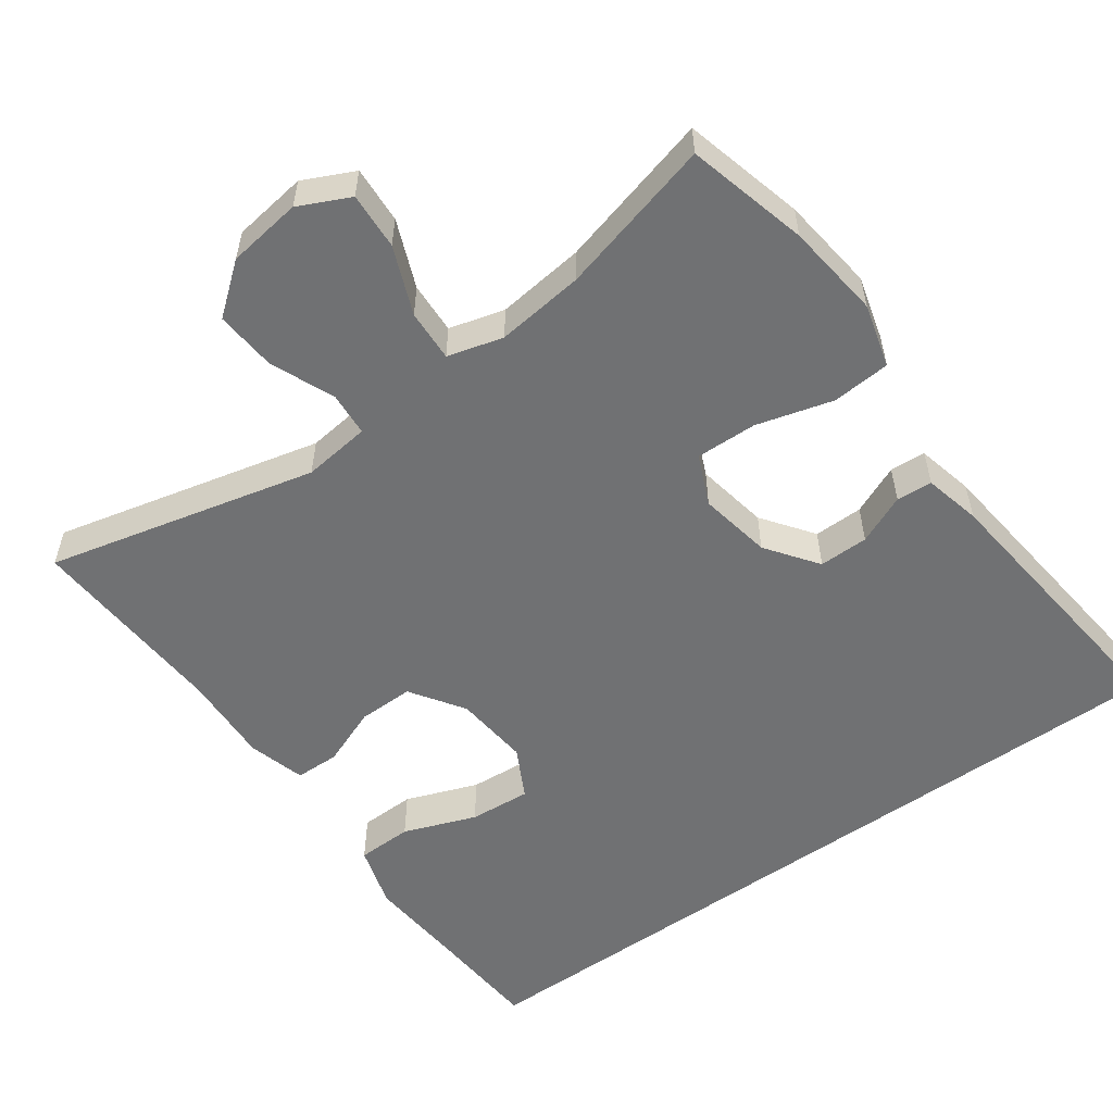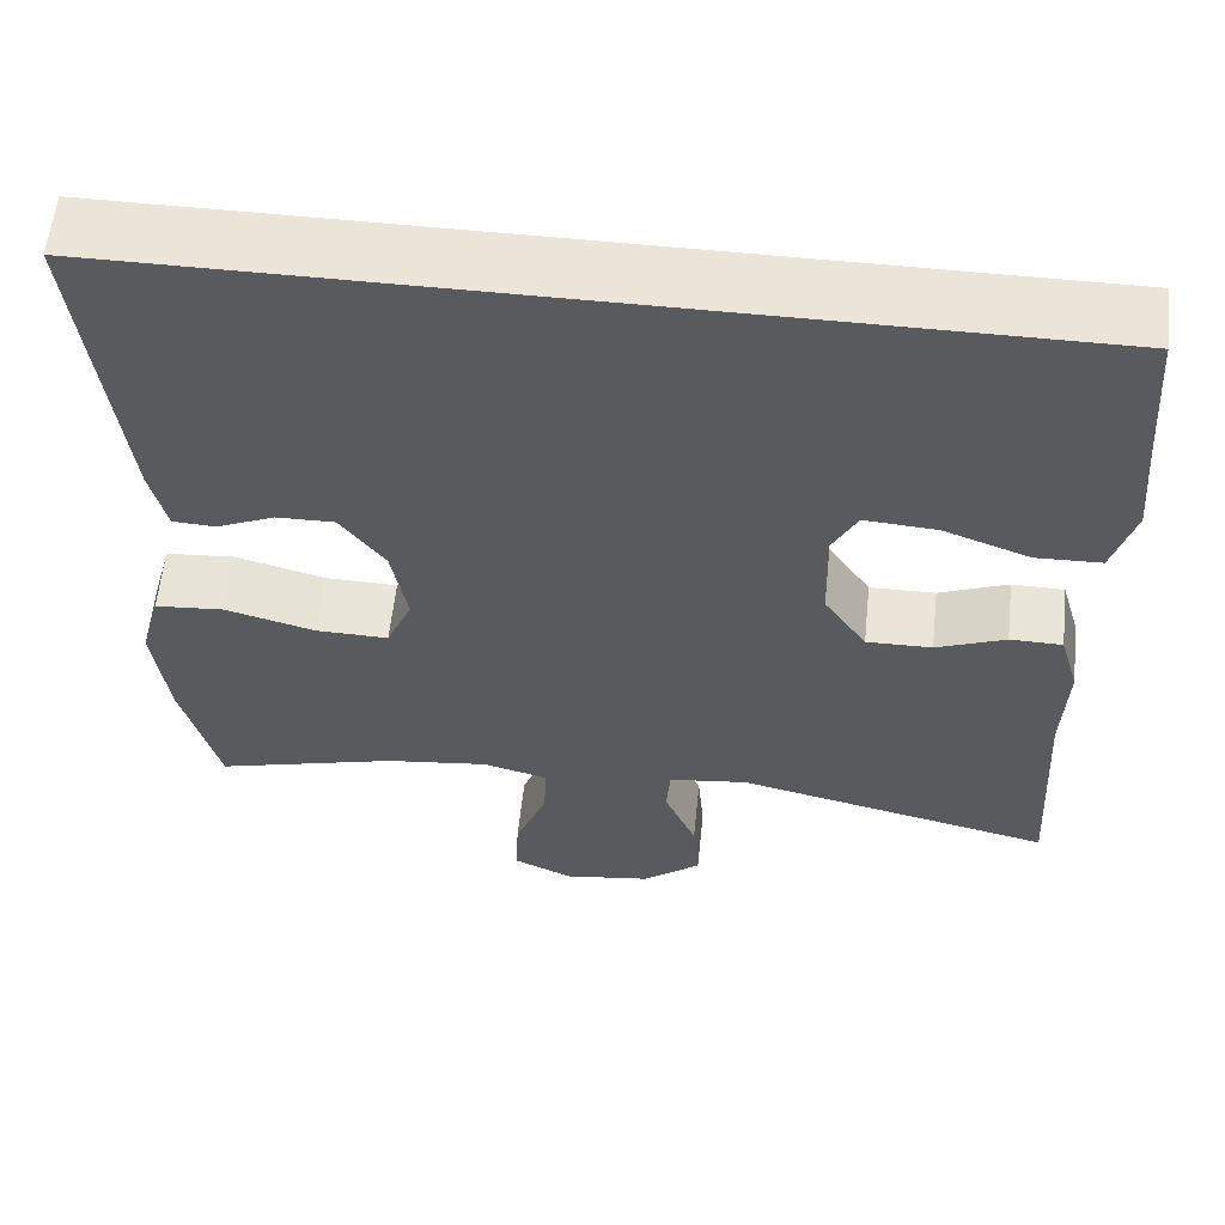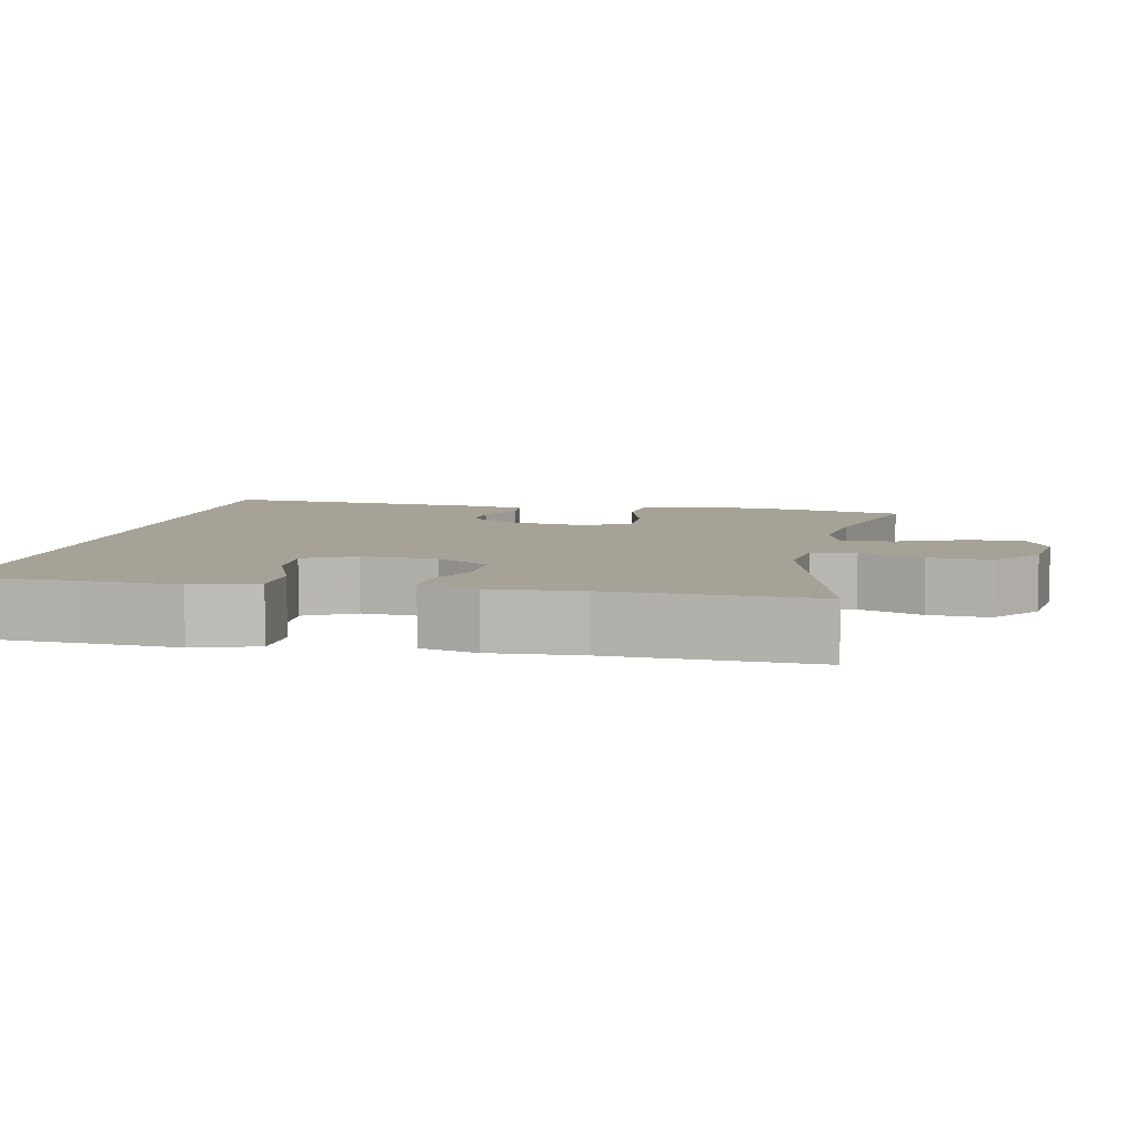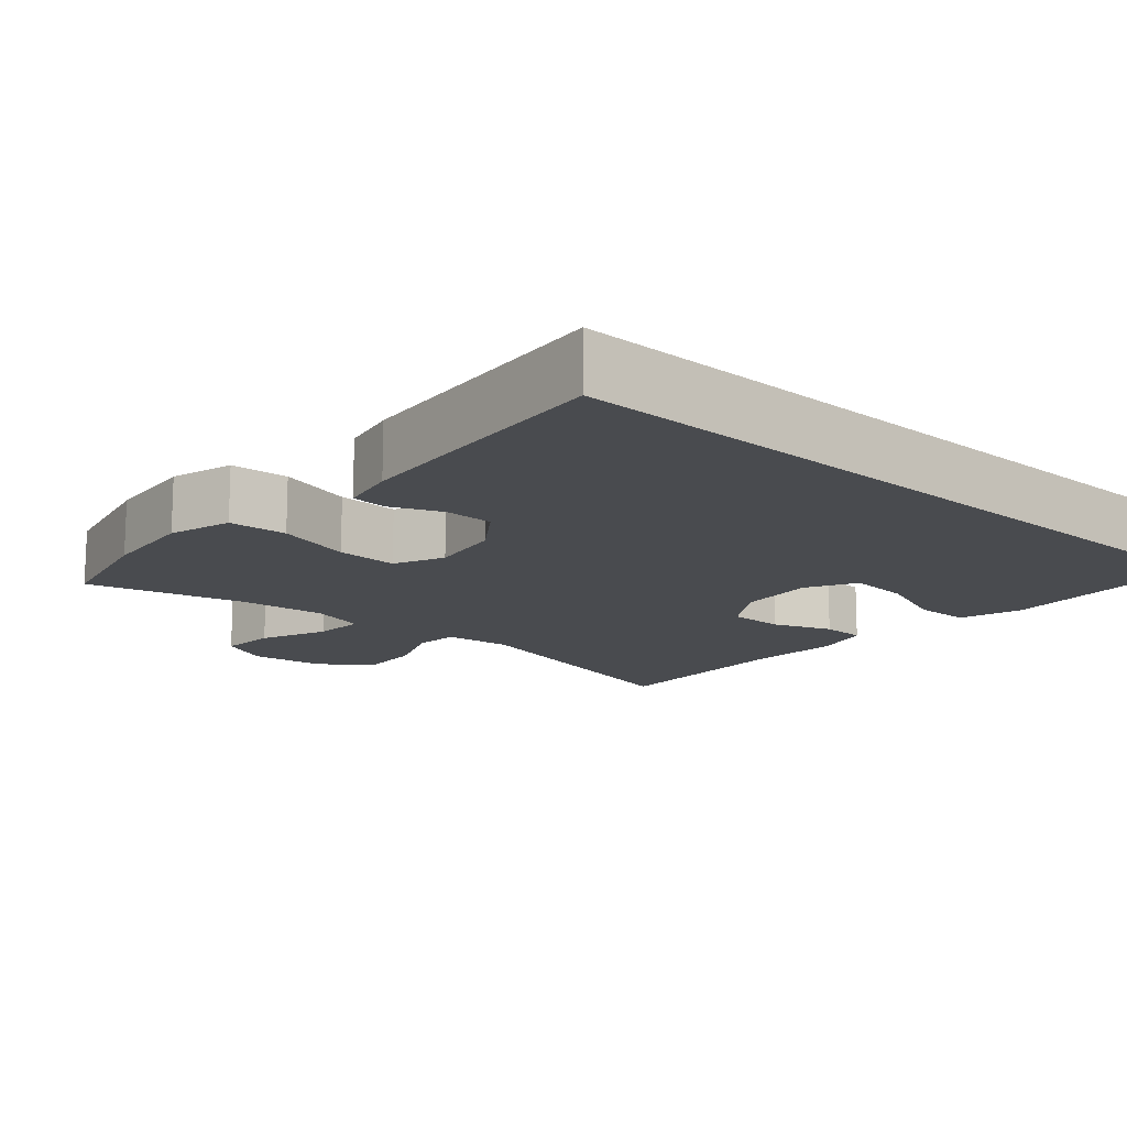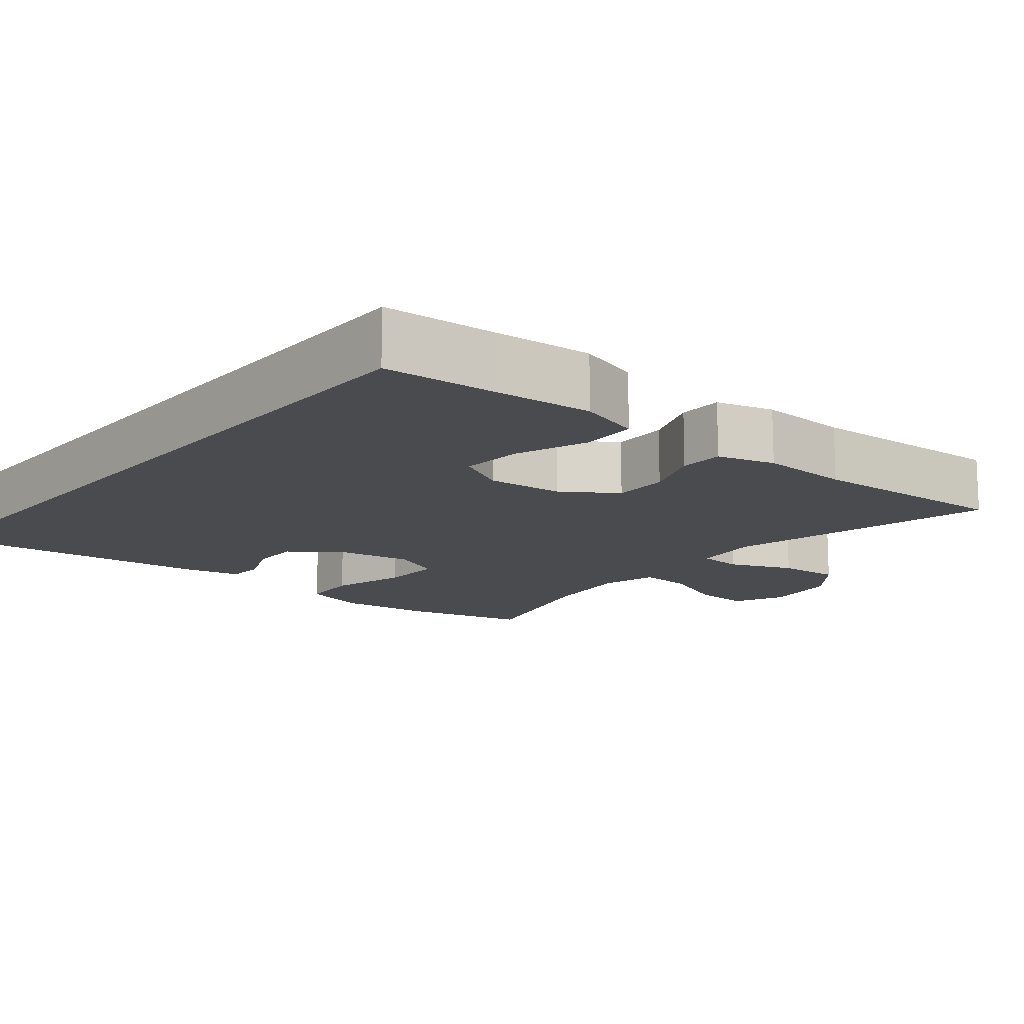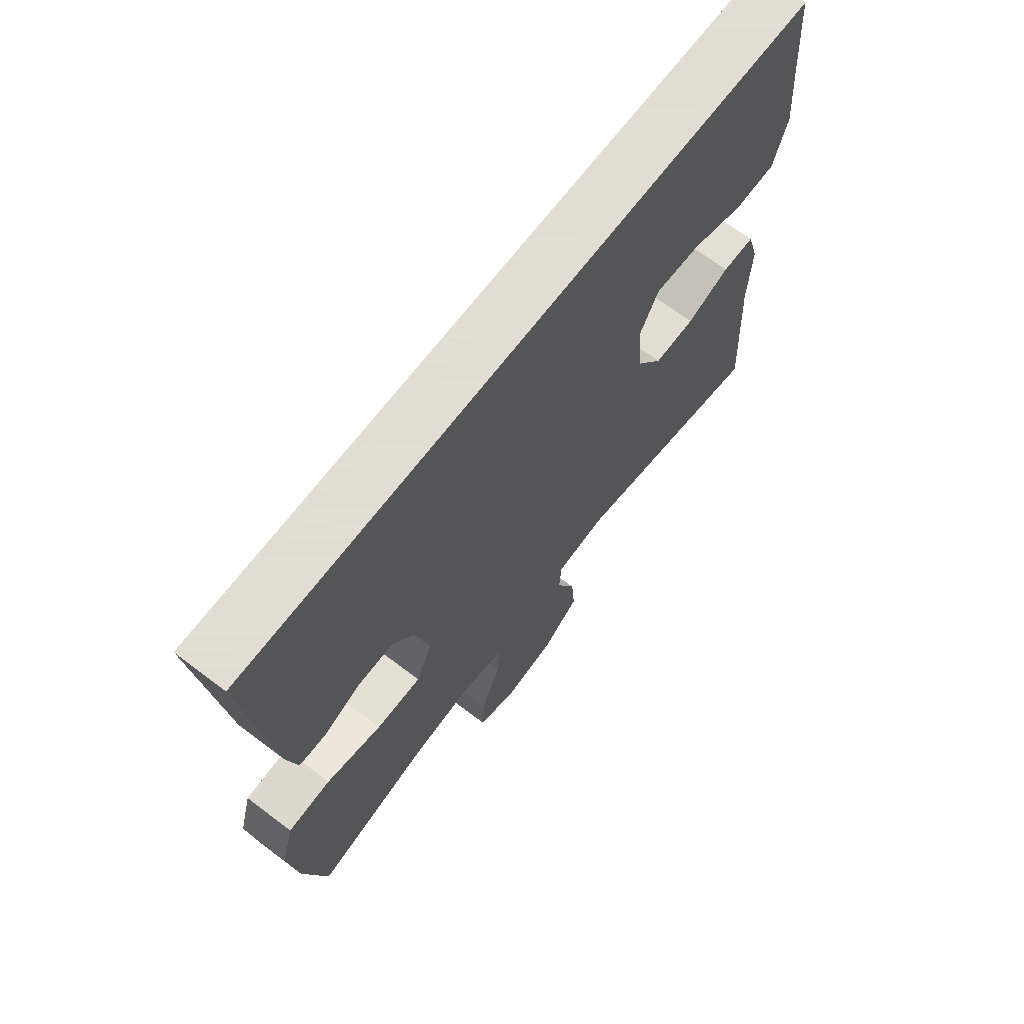
<metadata>
{"format":"obj","ext":"obj","renderer":"f3d","projection":"perspective","resolution":1024,"background":"white","views":[{"elev":-55.2,"azim":-144.5,"up":"+Y"},{"elev":58.8,"azim":6.0,"up":"+Z"},{"elev":6.5,"azim":100.9,"up":"+Y"},{"elev":-14.2,"azim":-42.3,"up":"+Y"},{"elev":-14.0,"azim":50.3,"up":"+Y"},{"elev":68.1,"azim":-52.8,"up":"+Z"}]}
</metadata>
<code>
v 0.5 0.07 -0.5
v 0.14 0.07 -0.415
v 0.05 0.07 -0.426
v 0.046 0.07 -0.485
v 0.082 0.07 -0.569
v 0.089 0.07 -0.651
v 0.023 0.07 -0.704
v -0.076 0.07 -0.718
v -0.144 0.07 -0.686
v -0.14 0.07 -0.61
v -0.104 0.07 -0.52
v -0.101 0.07 -0.451
v -0.175 0.07 -0.431
v -0.292 0.07 -0.445
v -0.5 0.07 -0.5
v -0.542 0.07 -0.339
v -0.558 0.07 -0.211
v -0.535 0.07 -0.126
v -0.457 0.07 -0.12
v -0.355 0.07 -0.148
v -0.273 0.07 -0.15
v -0.244 0.07 -0.083
v -0.262 0.07 0.014
v -0.312 0.07 0.082
v -0.378 0.07 0.081
v -0.444 0.07 0.052
v -0.492 0.07 0.055
v -0.51 0.07 0.131
v -0.552 0.07 0.5
v 0.489 0.07 0.5
v 0.5 0.07 0.35
v 0.511 0.07 0.218
v 0.486 0.07 0.134
v 0.412 0.07 0.132
v 0.315 0.07 0.168
v 0.233 0.07 0.174
v 0.198 0.07 0.107
v 0.208 0.07 0.006
v 0.256 0.07 -0.065
v 0.33 0.07 -0.064
v 0.408 0.07 -0.033
v 0.467 0.07 -0.034
v 0.489 0.07 -0.11
v 0.484 0.07 -0.23
v 0.5 0 -0.5
v 0.14 0 -0.415
v 0.05 0 -0.426
v 0.046 0 -0.485
v 0.082 0 -0.569
v 0.089 0 -0.651
v 0.023 0 -0.704
v -0.076 0 -0.718
v -0.144 0 -0.686
v -0.14 0 -0.61
v -0.104 0 -0.52
v -0.101 0 -0.451
v -0.175 0 -0.431
v -0.292 0 -0.445
v -0.5 0 -0.5
v -0.542 0 -0.339
v -0.558 0 -0.211
v -0.535 0 -0.126
v -0.457 0 -0.12
v -0.355 0 -0.148
v -0.273 0 -0.15
v -0.244 0 -0.083
v -0.262 0 0.014
v -0.312 0 0.082
v -0.378 0 0.081
v -0.444 0 0.052
v -0.492 0 0.055
v -0.51 0 0.131
v -0.552 0 0.5
v 0.489 0 0.5
v 0.5 0 0.35
v 0.511 0 0.218
v 0.486 0 0.134
v 0.412 0 0.132
v 0.315 0 0.168
v 0.233 0 0.174
v 0.198 0 0.107
v 0.208 0 0.006
v 0.256 0 -0.065
v 0.33 0 -0.064
v 0.408 0 -0.033
v 0.467 0 -0.034
v 0.489 0 -0.11
v 0.484 0 -0.23
f 41 42 43 44
f 40 41 44 1
f 39 40 1 2
f 38 39 2 3
f 37 38 3
f 32 33 34 35
f 31 32 35 36
f 30 31 36
f 29 30 36
f 28 29 36 37
f 25 26 27 28
f 24 25 28 37
f 17 18 19 20
f 17 20 21
f 14 15 16 17
f 13 14 17 21
f 12 13 21 22
f 8 9 10 11
f 8 11 12
f 7 8 12
f 4 5 6 7
f 3 4 7 12
f 23 24 37
f 22 23 37
f 3 12 22 37
f 88 87 86 85
f 45 88 85 84
f 46 45 84 83
f 47 46 83 82
f 47 82 81
f 79 78 77 76
f 80 79 76 75
f 80 75 74
f 80 74 73
f 81 80 73 72
f 72 71 70 69
f 81 72 69 68
f 64 63 62 61
f 65 64 61
f 61 60 59 58
f 65 61 58 57
f 66 65 57 56
f 55 54 53 52
f 56 55 52
f 56 52 51
f 51 50 49 48
f 56 51 48 47
f 81 68 67
f 81 67 66
f 81 66 56 47
f 1 45 46 2
f 2 46 47 3
f 3 47 48 4
f 4 48 49 5
f 5 49 50 6
f 6 50 51 7
f 7 51 52 8
f 8 52 53 9
f 9 53 54 10
f 10 54 55 11
f 11 55 56 12
f 12 56 57 13
f 13 57 58 14
f 14 58 59 15
f 15 59 60 16
f 16 60 61 17
f 17 61 62 18
f 18 62 63 19
f 19 63 64 20
f 20 64 65 21
f 21 65 66 22
f 22 66 67 23
f 23 67 68 24
f 24 68 69 25
f 25 69 70 26
f 26 70 71 27
f 27 71 72 28
f 28 72 73 29
f 29 73 74 30
f 30 74 75 31
f 31 75 76 32
f 32 76 77 33
f 33 77 78 34
f 34 78 79 35
f 35 79 80 36
f 36 80 81 37
f 37 81 82 38
f 38 82 83 39
f 39 83 84 40
f 40 84 85 41
f 41 85 86 42
f 42 86 87 43
f 43 87 88 44
f 44 88 45 1

</code>
